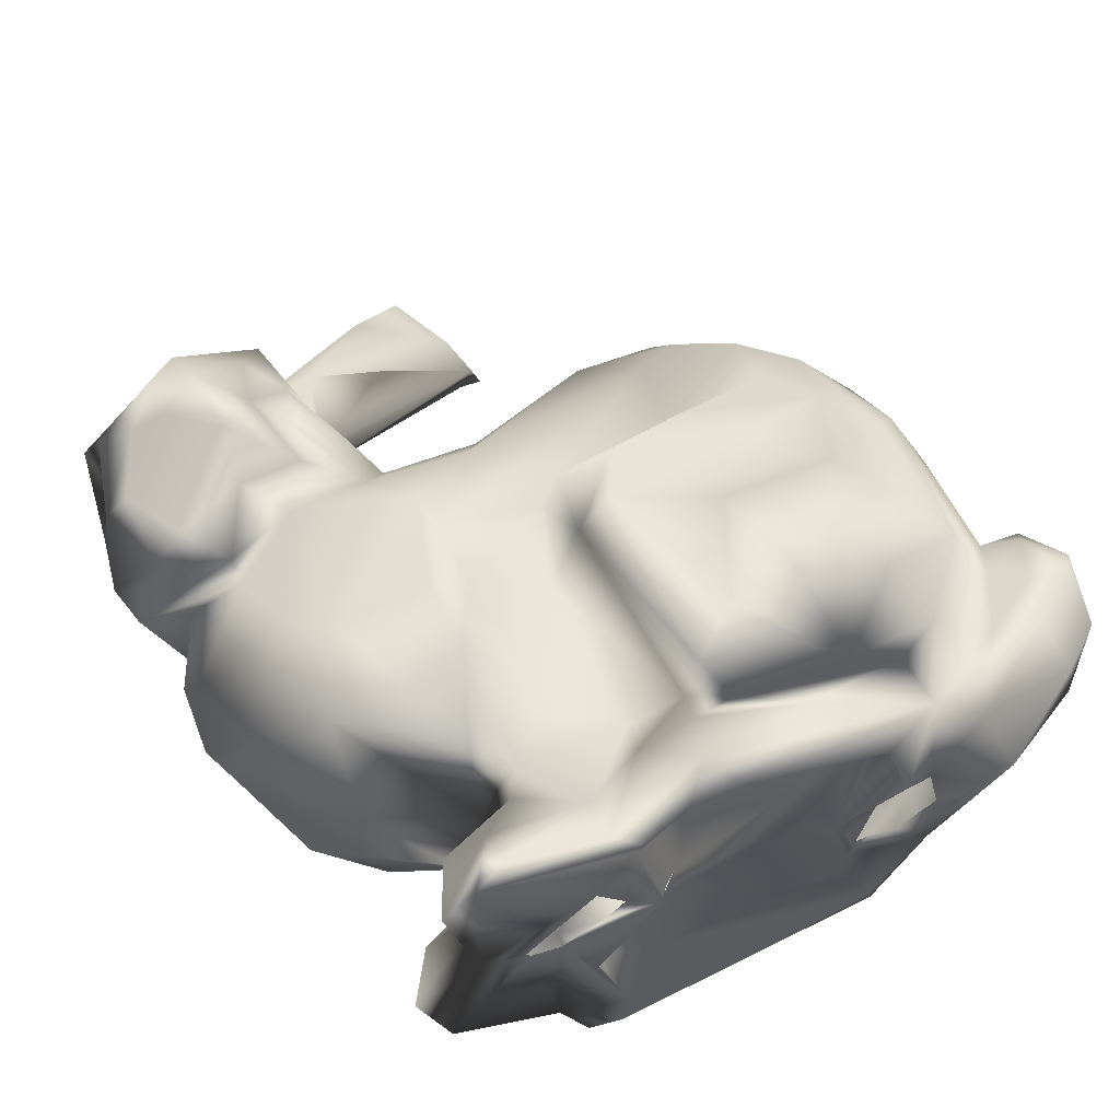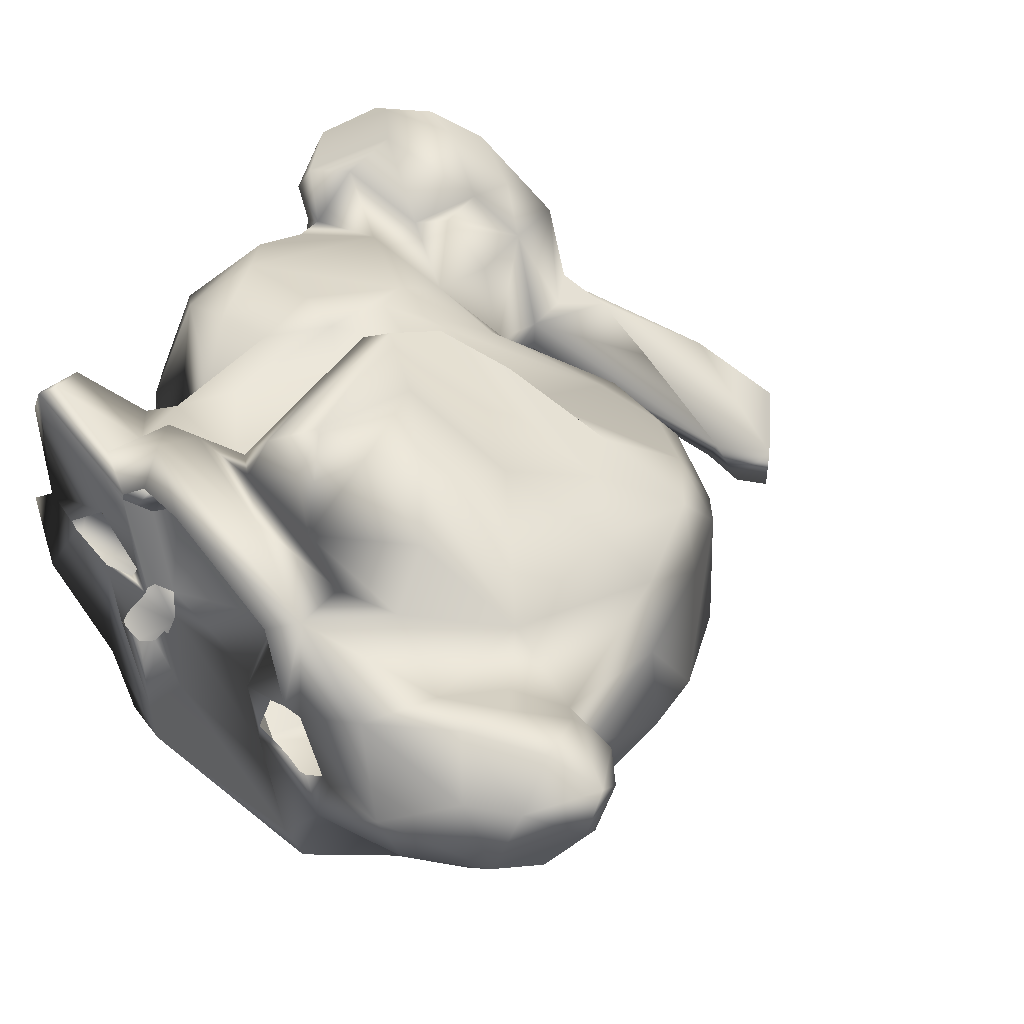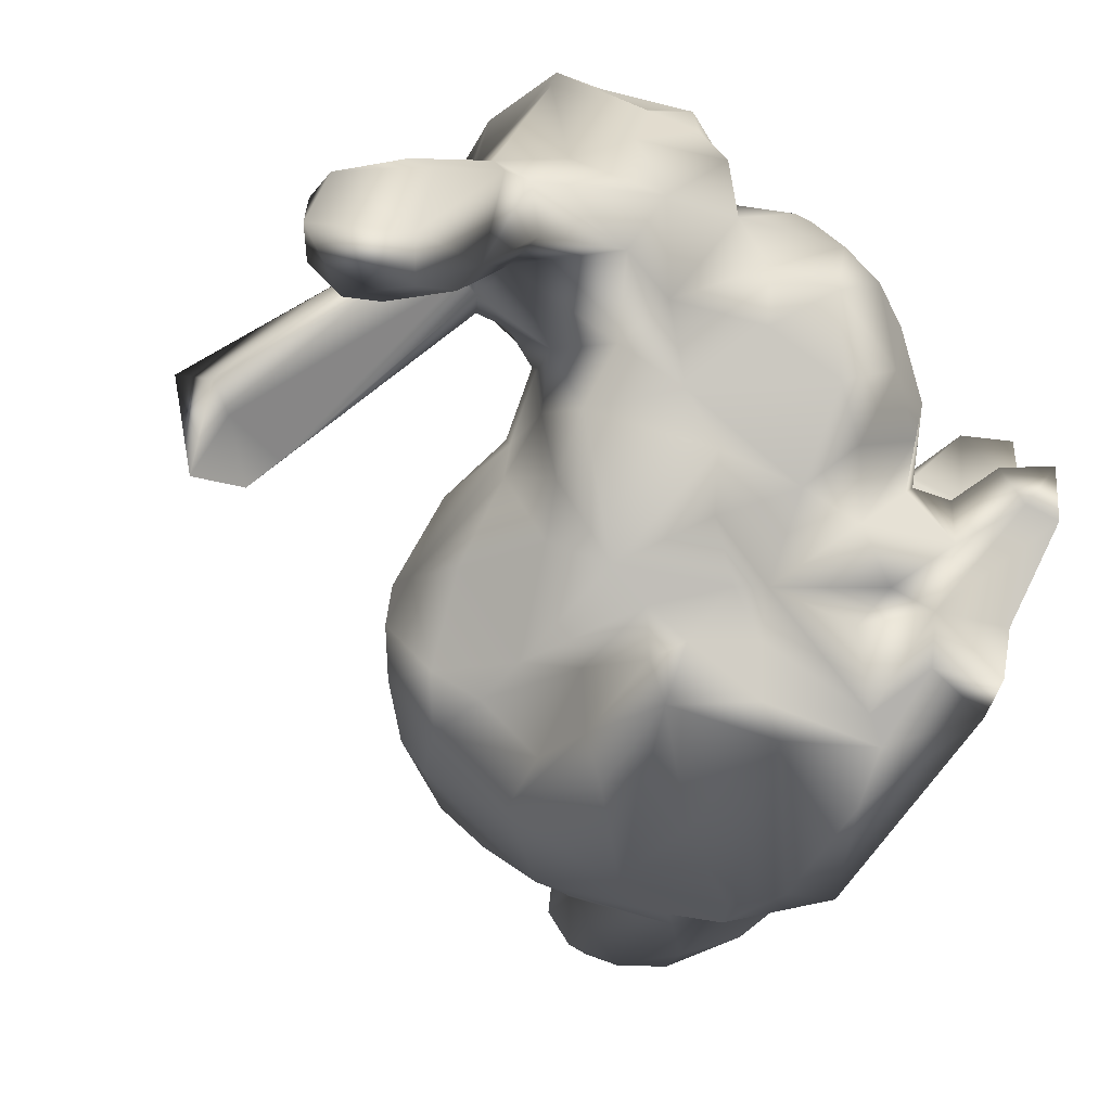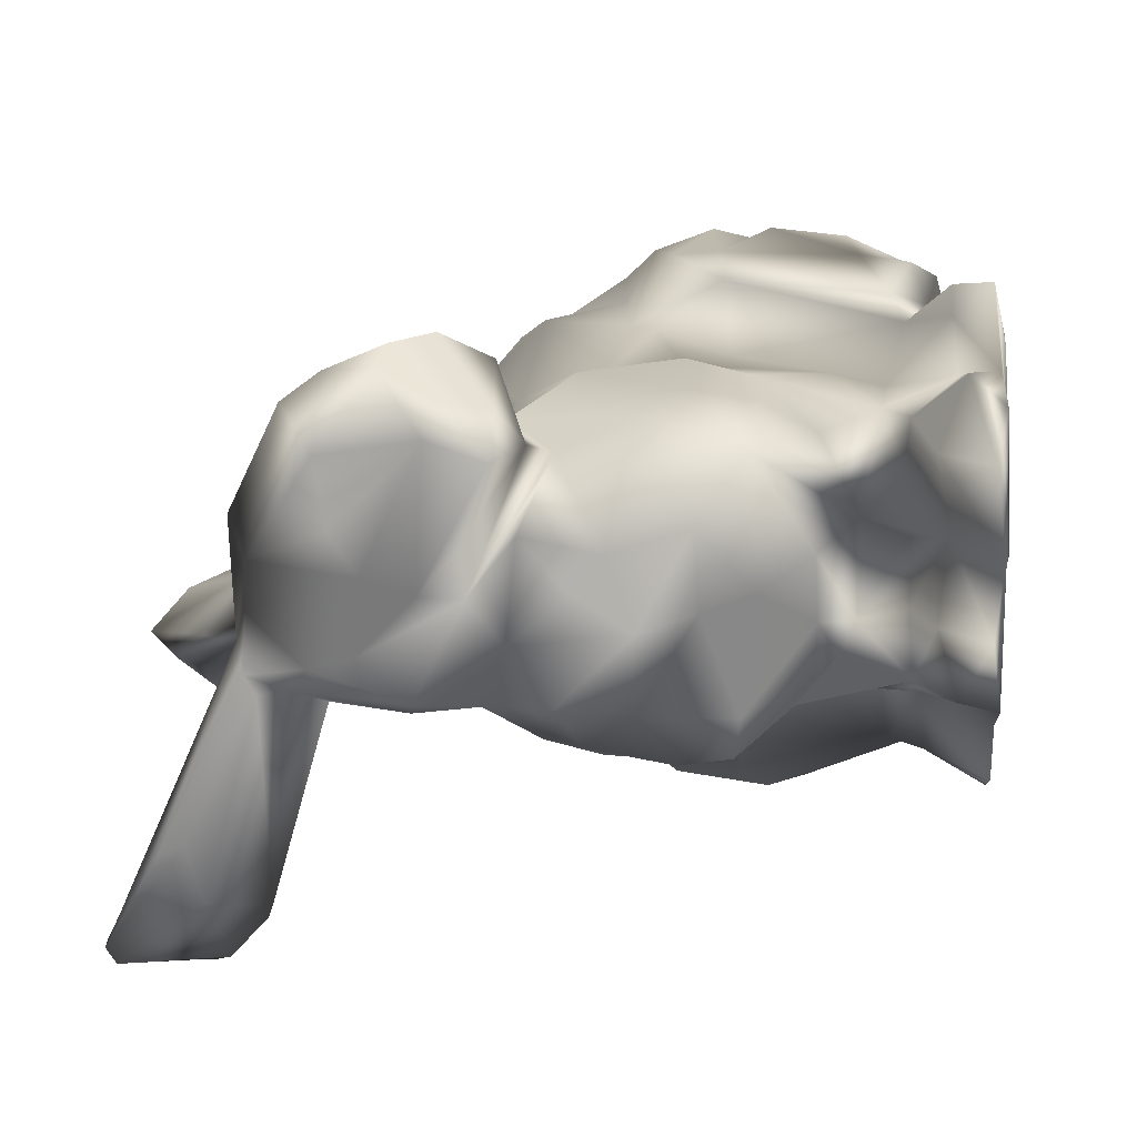
<metadata>
{"format":"obj","ext":"obj","renderer":"f3d","projection":"perspective","resolution":1024,"background":"white","views":[{"elev":57.7,"azim":-22.4,"up":"+Z"},{"elev":43.9,"azim":50.4,"up":"+Z"},{"elev":-67.5,"azim":-118.0,"up":"+Z"},{"elev":17.3,"azim":-82.0,"up":"+Z"}]}
</metadata>
<code>
v -2.42 12.98 -2.791
v -1.887 5.571 -1.237
v -3.407 -6.902 3.82
v -4.393 11.25 -3.628
v -0.8103 -6.66 5.585
v -0.664 14.63 -4.657
v 0.4637 -6.079 4.781
v 3.368 -6.26 4.959
v -0.5116 -5.522 4.52
v -4.533 -5.078 3.237
v 2.067 -5.576 5.576
v 9.315 -4.653 2.397
v -6.024 9.643 2.043
v -3.408 -3.802 3.806
v 1.19 -4.239 5.895
v 2.869 -3.858 6.077
v 1.482 5.699 2.132
v -0.4006 -0.742 6.181
v 2.287 1.167 5.671
v -5.217 -3.627 2.737
v 3.771 6.079 1.522
v -4.33 6.074 -2.164
v 1.983 -1.907 6.406
v 9.244 -2.609 0.9781
v -8.415 8.867 3.856
v -10.15 2.985 1.308
v 8.215 -0.5808 -4.573
v 4.521 6.188 -1.362
v -4.641 -1.931 3.993
v -2.146 4.133 2.527
v 2.996 -0.3123 6.156
v -4.88 -0.3299 4.401
v -3.839 -0.2565 3.979
v -1.514 0.7302 4.345
v -10.94 0.1677 -0.6547
v 3.631 6.458 -0.6491
v 0.1836 0.5101 5.971
v -4.167 2.384 3.799
v -9.081 10.02 1.279
v 3.992 5.069 2.806
v 2.615 6.333 -2.014
v -3.749 1.519 3.865
v -0.8846 1.468 4.313
v -8.89 2.268 3.009
v 2.591 4.187 3.624
v -7.087 3.648 3.299
v -4.883 4.394 2.336
v -8.622 -0.607 -4.675
v -5.92 -7.876 4.555
v -6.725 8.517 3.169
v -5.74 8.138 1.946
v 4.727 -6.4 4.168
v 1.938 -6.864 4.73
v -6.607 2.859 -4.958
v -4.993 -5.802 3.154
v -2.45 10.66 -2.072
v 6.021 -5.542 3.756
v 9.038 -5.943 2.3
v 9.174 0.6401 -2.065
v 5.4 -4.263 4.885
v 7.797 -5.696 2.314
v -4.933 9.107 -0.7104
v 10.64 -4.512 1.746
v 11.48 -3.409 0.3785
v 0.5357 13.56 -5.795
v -8.201 7.463 4.777
v 8.565 -4.027 2.075
v -8.155 5.118 5.59
v -8.226 3.725 5.015
v -6.437 4.734 3.681
v 4.152 -3.276 5.696
v 7.865 -3.263 3.266
v 8.288 0.98 2.476
v -4.944 8.162 -1.056
v 6.829 3.461 2.669
v 9.587 -2.209 -0.537
v -6.945 7.404 3.1
v -4.956 6.161 2.137
v 5.154 -1.336 5.512
v 9.119 0.3595 0.9131
v -4.528 10.61 -1.231
v -6.068 5.672 3.512
v 6.037 1.02 4.551
v 8.103 2.765 1.544
v 7.383 0.08218 3.931
v 8.659 2.278 -2
v -8.092 7.931 -3.67
v 8.069 -7.232 -2.53
v -6.912 13.26 -11.07
v 9.021 -5.739 -3.299
v -11.37 3.95 0.1511
v 9.822 -6.577 0.6974
v 10.42 -6.101 -1.645
v 0.4494 11.19 -4.202
v 6.486 -5.55 -5.437
v -6.989 8.249 -3.525
v 10.95 -5.586 0.5895
v -0.4863 0.6744 -7.597
v 11.59 -4.016 -0.8319
v 0.8973 11.74 -5.663
v -7.521 11.45 -5.502
v 7.111 -4.185 -5.121
v -10.42 3.19 -1.253
v -6.877 11.29 -8.495
v -5.085 7.31 -2.109
v 8.959 -1.892 -2.984
v -9.997 2.135 -2.896
v -11.69 5.013 0.2841
v 2.327 1.948 4.242
v -7.391 10.08 1.501
v -3.987 5.914 0.1248
v -7.896 10.08 -2.156
v -8.088 13.84 -10.38
v -8.839 13.67 -10.26
v 1.121 6.165 0.9025
v 10.85 -2.376 -0.8011
v 7.393 4.22 -1.735
v -8.877 1.653 -4.191
v 5.63 5.483 -2.237
v -10.94 1.59 0.2267
v -1.82 4.589 2.082
v -9.263 12.05 -7.436
v 10.57 -2.331 0.4002
v -4.099 12.17 -3.497
v 5.493 4.511 2.739
v -5.727 10.02 -0.5097
v 5.695 5.583 0.7863
v -8.592 10.05 -2.049
v 4.995 2.243 4.392
v 10.03 -3.169 1.626
v -11.03 6.654 -1.513
v -1.476 5.515 0.2074
v 6.771 4.676 1.28
v -7.539 -7.879 2.676
v -6.797 -8.161 0.1335
v -6.107 -7.125 4.544
v -8.411 -7.953 -1.347
v -5.833 -6.823 0.4688
v -8.821 5.757 -3.605
v -3.432 -7.947 3.972
v -10.76 0.9097 1.16
v -2.213 -6.686 5.066
v -9.381 6.013 5.571
v -6.113 -4.713 -1.664
v -5.467 -4.707 0.7467
v -10.06 -1.088 1.651
v -1.738 -5.081 3.116
v -11.43 4.863 3.843
v -6.001 10.4 -1.175
v -10.9 7.514 3.247
v -10.15 6.169 5.171
v 0.03234 -5.119 5.144
v -10.84 4.654 4.582
v -7.279 -0.5806 4.216
v -1.211 13.75 -5.211
v -1.278 -0.9965 5.612
v -9.078 9.791 -2.746
v -8.352 0.4703 3.823
v -9.296 7.629 4.848
v -2.15 -1.253 3.868
v -3.9 -8.135 -6.491
v -9.101 9.464 -3.239
v -7.626 -6.637 -1.262
v -6.955 -6.486 2.792
v -5.693 -6.088 -3.289
v -2.912 -8.047 -7.028
v -10.38 5.428 -2.812
v -5.074 -5.898 0.1732
v -6.187 -5.956 -1.31
v -5.424 -5.698 1.955
v -1.36 -5.542 -6.434
v 9.747 -2.493 -1.501
v -7.527 10.8 -10.93
v -6.154 -4.334 -2.563
v -11.18 9.065 0.8245
v -2.615 -4.709 -4.059
v -10.9 7.213 1.491
v -4.147 0.6694 -5.758
v 5.539 4.01 -4.367
v -9.173 -2.163 -3.2
v -11.06 9.158 -0.4463
v -2.177 -1.71 -7.324
v -10.28 0.2312 -2.853
v -8.204 11.24 -9.206
v -2.893 -1.676 -5.308
v -9.317 11.37 -7.175
v -9.139 8.721 -3.055
v -10.44 -1.274 -0.2354
v -4.692 4.833 -4.323
v -2.736 -0.6578 -6.047
v -11.48 6.375 0.5864
v -9.94 8.032 -2.214
v -1.714 2.398 -5.826
v 8.239 -5.023 -3.329
v 1.189 1.725 -6.054
v 1.117 5.529 -3.57
v -6.998 9.875 -1.956
v -2.574 4.497 -4.191
v 3.588 3.532 -5.335
v 7.049 3.569 -3.629
v 1.989 3.18 -5.63
v 6.056 1.44 -5.523
v -4.014 -6.324 -4.167
v -1.07 4.008 -4.738
v -6.83 8.879 -3.05
v 10.44 -4.411 -2.834
v 10.92 -3.098 -2.004
v -7.592 -8.187 -3.327
v -4.711 -8.143 -4.714
v 2.346 1.012 -7.21
v -5.349 6.132 -3.019
v 3.467 -0.04151 -7.343
v 3.882 4.92 -4.342
v -3.783 5.599 -3.454
v -1.342 5.446 -2.382
v 4.271 -7.869 -5.662
v -0.7047 12.97 -5.698
v 1.253 -6.747 -6.323
v -3.143 -6.449 -6.036
v -7.526 -7.199 -3.154
v 4.564 -6.426 -6.108
v -0.1912 -3.324 -8.05
v 6.818 -6.559 -3.329
v -0.7104 -6.265 -6.594
v -7.751 13.75 -11.22
v -4.027 -4.915 -4.112
v 5.466 -5.102 -6.468
v -6.549 4.799 -3.808
v -9.574 -2.508 -0.00225
v -1.255 1.116 -6.176
v 3.444 -2.644 -7.43
v -5.281 -3.236 -4.22
v -5.752 1.452 -5.615
v 6.291 -2.149 -6.142
v -0.9857 -2.346 -8.112
v -5.629 8.485 -2.568
v -7.581 -3.769 -2.664
v 0.2461 -0.1699 -8.149
v -8.161 4.154 -3.595
v -5.86 9.095 -2.696
v -6.675 12.24 -11.53
v 2.406 -0.8211 -7.859
v -7.372 -1.884 -4.914
v -5.859 -0.974 -5.605
v 4.172 1.473 -5.855
v -1.402 0.07025 -7.664
v -2.81 -8.188 -5.478
v 3.908 -8.132 -4.715
v -2.144 -7.467 -4.509
v 3.438 -7.538 -3.926
v 5.465 -8.037 -2.686
v -3.481 -7.837 -3.503
v 3.065 -8.133 -1.655
v 4.572 -7.908 -1.818
v 4.768 -7.827 -1.852
v -3.24 -7.485 -3.498
v 3.884 -7.859 -1.722
v -5.512 -8.225 -0.3035
v -3.721 -8.185 -2.684
v 3.403 -7.993 -1.419
v 7.811 -7.784 -0.9292
v 1.915 -7.537 -0.4445
v 3.207 -8.164 -1.027
v 6.239 -8.081 -0.7497
v -4.596 -7.931 -1.189
v -2.505 -7.534 -2.48
v -2.341 -7.515 -2.465
v -1.699 -7.554 -1.211
v -3.127 -8.218 -1.716
v 5.604 -7.873 -1.084
v 3.685 -8.037 0.3186
v 5.093 -8.066 0.9046
v 2.607 -8.043 -0.05634
v 4.462 -8.106 0.812
v -3.414 -7.814 -0.7831
v -2.076 -8.164 -0.1956
v -2.001 -8.12 0.05142
v -8.904 2.929 3.168
v -1.86 -7.954 0.201
v 6.812 -7.389 1.684
v -5.633 -8.267 -0.02434
v -8.226 -2.178 2.994
v -9.945 3.48 4.232
v -3.272 -7.949 1.256
v -2.887 -7.879 -0.07611
v -1.517 -7.602 -0.04575
v -3.815 -8.213 1.639
v 3.817 -7.617 2.684
v 3.749 -8.03 3.038
v 3.257 -7.337 2.589
v 4.973 -7.717 4.049
v -2.755 -8.055 2.785
v -2.178 -7.534 2.457
v 0.7762 -7.334 3.425
v -6.38 -2.2 3.778
v -1.028 -7.388 3.369
v -0.2543 -7.365 3.509
v -0.00099 -8.041 4.151
v -11.21 4.12 1.304
v -10.7 3.509 3.17
v -8.197 -3.85 -1.082
v -6.72 -8.06 3.898
v -2.579 -8.112 3.136
v -1.479 -8.064 4.119
v -8.079 -3.758 0.5698
v -1.066 -7.708 5.72
v 0.8337 13.21 -6.788
v 0.1112 11.21 -4.861
v -7.537 9.775 -9.766
v -6.942 11.33 -11.31
v -8.188 9.478 -9.103
v -5.071 8.242 -2.174
f 136 55 164
f 89 113 104
f 190 193 230
f 188 180 229
f 115 132 17
f 62 81 126
f 101 128 112
f 153 143 151
f 225 114 113
f 104 113 101
f 141 120 35
f 191 131 108
f 28 41 36
f 283 68 143
f 143 66 159
f 240 217 308
f 159 66 25
f 115 17 21
f 36 115 21
f 206 99 93
f 40 17 45
f 2 41 215
f 158 46 44
f 52 8 7
f 8 11 7
f 27 59 106
f 2 132 115
f 46 158 154
f 217 307 100
f 38 46 154
f 19 83 129
f 132 121 17
f 46 38 47
f 31 37 18
f 12 67 61
f 154 32 38
f 130 24 67
f 86 133 84
f 31 19 37
f 29 32 295
f 129 125 109
f 41 115 36
f 33 32 29
f 32 33 38
f 3 10 55
f 14 33 29
f 121 111 47
f 129 75 125
f 38 30 47
f 30 121 47
f 1 149 81
f 10 14 29
f 38 33 42
f 104 310 241
f 3 147 10
f 42 30 38
f 147 14 10
f 14 160 33
f 33 34 42
f 148 191 108
f 147 160 14
f 160 34 33
f 160 156 34
f 99 207 116
f 23 79 18
f 308 217 100
f 79 31 18
f 43 42 34
f 9 147 142
f 66 50 25
f 1 65 6
f 5 9 142
f 71 79 23
f 96 310 205
f 205 236 96
f 5 7 9
f 37 156 18
f 37 43 156
f 166 248 247
f 45 42 43
f 30 17 121
f 52 7 53
f 130 67 12
f 9 7 152
f 40 21 17
f 30 42 45
f 15 11 8
f 15 16 23
f 96 311 309
f 5 53 7
f 45 17 30
f 23 18 15
f 71 23 16
f 7 11 152
f 152 11 15
f 75 129 83
f 140 3 49
f 63 12 58
f 143 68 66
f 57 60 8
f 97 58 92
f 70 68 69
f 76 80 24
f 63 64 130
f 63 130 12
f 68 77 66
f 6 65 307
f 46 69 278
f 70 77 68
f 70 69 46
f 70 82 77
f 77 50 66
f 90 206 93
f 71 16 60
f 173 310 309
f 46 47 70
f 79 83 31
f 51 50 77
f 47 82 70
f 51 77 82
f 78 51 82
f 20 29 295
f 3 136 49
f 3 55 136
f 13 62 126
f 25 50 13
f 140 49 302
f 71 72 79
f 85 83 79
f 50 51 13
f 60 72 71
f 88 90 93
f 100 65 94
f 59 80 76
f 47 78 82
f 62 13 51
f 91 299 108
f 47 111 78
f 78 111 51
f 170 138 164
f 61 57 291
f 48 118 54
f 85 73 75
f 53 291 52
f 67 72 61
f 99 116 64
f 73 84 75
f 76 172 106
f 306 5 142
f 125 40 45
f 97 93 99
f 83 19 31
f 24 73 72
f 94 81 56
f 63 97 64
f 59 27 86
f 279 292 277
f 219 171 224
f 8 60 16
f 73 80 84
f 85 75 83
f 57 72 60
f 73 85 72
f 306 291 53
f 72 85 79
f 62 74 81
f 52 57 8
f 65 81 94
f 74 56 81
f 59 76 106
f 81 65 1
f 97 63 58
f 61 72 57
f 74 94 56
f 291 57 52
f 299 300 108
f 191 148 177
f 95 234 102
f 312 74 105
f 146 141 35
f 138 145 168
f 65 100 307
f 106 102 27
f 128 181 175
f 103 91 167
f 214 22 2
f 37 19 43
f 312 308 94
f 177 150 175
f 191 192 131
f 35 103 107
f 114 186 122
f 102 106 194
f 163 138 169
f 146 35 188
f 175 181 191
f 192 191 181
f 27 200 86
f 167 91 131
f 291 280 61
f 95 223 251
f 105 74 111
f 168 169 138
f 86 200 117
f 216 95 251
f 234 27 102
f 99 206 207
f 80 73 24
f 205 310 104
f 95 102 223
f 89 104 241
f 86 84 80
f 178 190 185
f 74 62 51
f 102 194 223
f 97 99 64
f 74 51 111
f 92 93 97
f 205 104 101
f 59 86 80
f 101 112 205
f 116 123 64
f 64 123 130
f 236 312 105
f 172 116 207
f 76 123 116
f 172 76 116
f 123 24 130
f 76 24 123
f 26 91 103
f 120 26 103
f 6 149 1
f 41 2 115
f 112 128 39
f 114 122 128
f 2 22 132
f 13 110 39
f 29 20 10
f 81 149 126
f 112 39 197
f 39 25 13
f 225 113 89
f 22 111 132
f 197 39 126
f 39 128 175
f 126 110 13
f 175 150 25
f 132 111 121
f 136 164 134
f 22 105 111
f 126 39 110
f 114 101 113
f 133 125 75
f 39 175 25
f 86 117 133
f 133 75 84
f 164 138 135
f 117 127 133
f 114 128 101
f 127 125 133
f 197 126 149
f 170 145 138
f 109 19 129
f 200 119 117
f 15 8 16
f 117 119 127
f 300 148 108
f 120 103 35
f 119 28 127
f 21 125 127
f 124 149 6
f 109 43 19
f 125 21 40
f 127 36 21
f 28 36 127
f 45 43 109
f 240 4 217
f 142 147 3
f 156 43 34
f 157 122 162
f 10 145 170
f 152 15 18
f 96 309 310
f 241 225 89
f 49 136 302
f 150 159 25
f 142 3 140
f 164 135 134
f 55 170 164
f 152 156 9
f 282 158 146
f 152 18 156
f 143 153 283
f 187 167 192
f 154 158 282
f 244 48 54
f 141 158 44
f 151 159 150
f 128 122 157
f 178 193 190
f 135 138 137
f 137 138 163
f 141 44 26
f 9 156 160
f 147 9 160
f 168 144 169
f 151 150 148
f 151 143 159
f 146 158 141
f 153 151 148
f 201 204 196
f 245 210 195
f 173 184 225
f 225 184 114
f 184 186 114
f 173 311 184
f 148 150 177
f 162 184 311
f 264 270 251
f 182 246 235
f 213 201 196
f 171 182 235
f 190 246 182
f 184 162 186
f 190 230 246
f 46 278 44
f 182 171 185
f 44 91 26
f 185 190 182
f 87 187 311
f 176 185 171
f 187 162 311
f 6 307 155
f 203 171 219
f 186 162 122
f 303 140 302
f 44 278 91
f 208 220 203
f 203 176 171
f 200 202 179
f 306 140 303
f 230 195 98
f 161 203 219
f 250 253 262
f 177 175 191
f 48 183 118
f 157 181 128
f 91 108 131
f 124 155 4
f 124 6 155
f 212 210 202
f 268 267 249
f 141 26 120
f 250 268 249
f 165 174 232
f 183 107 118
f 197 149 124
f 237 180 243
f 163 165 220
f 157 162 187
f 277 292 276
f 163 220 137
f 157 187 192
f 197 124 4
f 144 174 165
f 183 180 188
f 239 103 167
f 181 157 192
f 183 35 107
f 107 103 239
f 131 192 167
f 169 144 165
f 169 165 163
f 183 188 35
f 87 311 96
f 200 179 119
f 251 255 254
f 202 245 179
f 215 204 198
f 41 196 215
f 179 213 119
f 215 198 214
f 170 55 10
f 200 27 202
f 195 210 98
f 172 194 106
f 41 213 196
f 276 292 285
f 119 213 28
f 205 112 197
f 203 209 208
f 212 238 210
f 193 204 201
f 215 196 204
f 241 310 173
f 213 199 201
f 172 207 206
f 238 98 210
f 179 199 213
f 236 105 211
f 72 67 24
f 218 166 224
f 211 189 228
f 98 246 230
f 2 215 214
f 105 22 211
f 41 28 213
f 211 214 189
f 22 214 211
f 236 205 240
f 204 193 198
f 214 198 189
f 198 193 189
f 245 202 210
f 206 194 172
f 212 202 234
f 107 239 118
f 54 239 228
f 118 239 54
f 239 167 139
f 139 187 87
f 203 220 165
f 95 227 234
f 173 309 311
f 88 223 90
f 90 194 206
f 180 48 243
f 223 194 90
f 96 139 87
f 167 187 139
f 251 223 88
f 226 176 203
f 244 54 233
f 96 236 211
f 230 201 195
f 230 193 201
f 243 48 244
f 193 233 189
f 240 197 4
f 232 244 185
f 180 183 48
f 308 236 240
f 237 232 174
f 285 292 287
f 232 226 165
f 234 202 27
f 243 244 232
f 221 227 95
f 178 233 193
f 139 96 228
f 232 185 226
f 233 54 189
f 246 98 238
f 216 221 95
f 253 273 262
f 227 231 234
f 231 242 234
f 242 212 234
f 312 94 74
f 216 218 221
f 226 185 176
f 195 199 245
f 303 302 292
f 100 94 308
f 179 245 199
f 201 199 195
f 165 226 203
f 221 218 222
f 221 222 227
f 185 244 178
f 238 212 242
f 173 225 241
f 189 54 228
f 227 222 231
f 216 166 218
f 231 238 242
f 244 233 178
f 286 293 279
f 222 238 231
f 217 4 155
f 293 292 279
f 224 222 218
f 257 253 251
f 237 243 232
f 224 166 219
f 235 222 224
f 208 137 220
f 155 307 217
f 235 238 222
f 96 211 228
f 171 235 224
f 209 203 161
f 235 246 238
f 306 53 5
f 239 139 228
f 284 285 287
f 240 205 197
f 291 298 289
f 274 291 289
f 270 264 272
f 92 280 261
f 304 306 303
f 288 274 289
f 154 282 295
f 261 264 251
f 254 257 251
f 274 288 273
f 236 308 312
f 257 260 253
f 261 272 264
f 255 251 270
f 291 274 272
f 92 58 280
f 91 278 299
f 251 248 216
f 280 291 272
f 290 286 262
f 299 278 300
f 283 153 300
f 88 261 251
f 248 250 249
f 283 300 278
f 261 280 272
f 260 263 253
f 294 296 286
f 180 301 229
f 180 237 301
f 296 293 286
f 188 229 146
f 290 294 286
f 291 306 298
f 301 305 229
f 145 10 20
f 306 304 298
f 92 261 93
f 273 290 262
f 174 301 237
f 305 282 229
f 282 146 229
f 278 69 283
f 69 68 283
f 174 144 301
f 144 305 301
f 262 268 250
f 134 302 136
f 274 273 271
f 144 145 305
f 135 137 208
f 288 290 273
f 253 263 273
f 280 58 61
f 271 273 263
f 135 208 258
f 45 109 125
f 145 282 305
f 20 295 282
f 297 296 294
f 140 306 142
f 209 258 208
f 58 12 61
f 20 282 145
f 248 251 253
f 209 265 258
f 258 281 135
f 166 209 161
f 135 302 134
f 281 287 135
f 287 302 135
f 265 209 247
f 259 265 247
f 252 259 247
f 161 219 166
f 247 209 166
f 256 252 247
f 300 153 148
f 248 166 216
f 292 302 287
f 249 256 247
f 249 266 256
f 269 265 259
f 93 261 88
f 267 266 249
f 276 265 269
f 276 275 265
f 32 154 295
f 248 253 250
f 247 248 249
f 262 286 268
f 276 285 275
f 144 168 145

</code>
